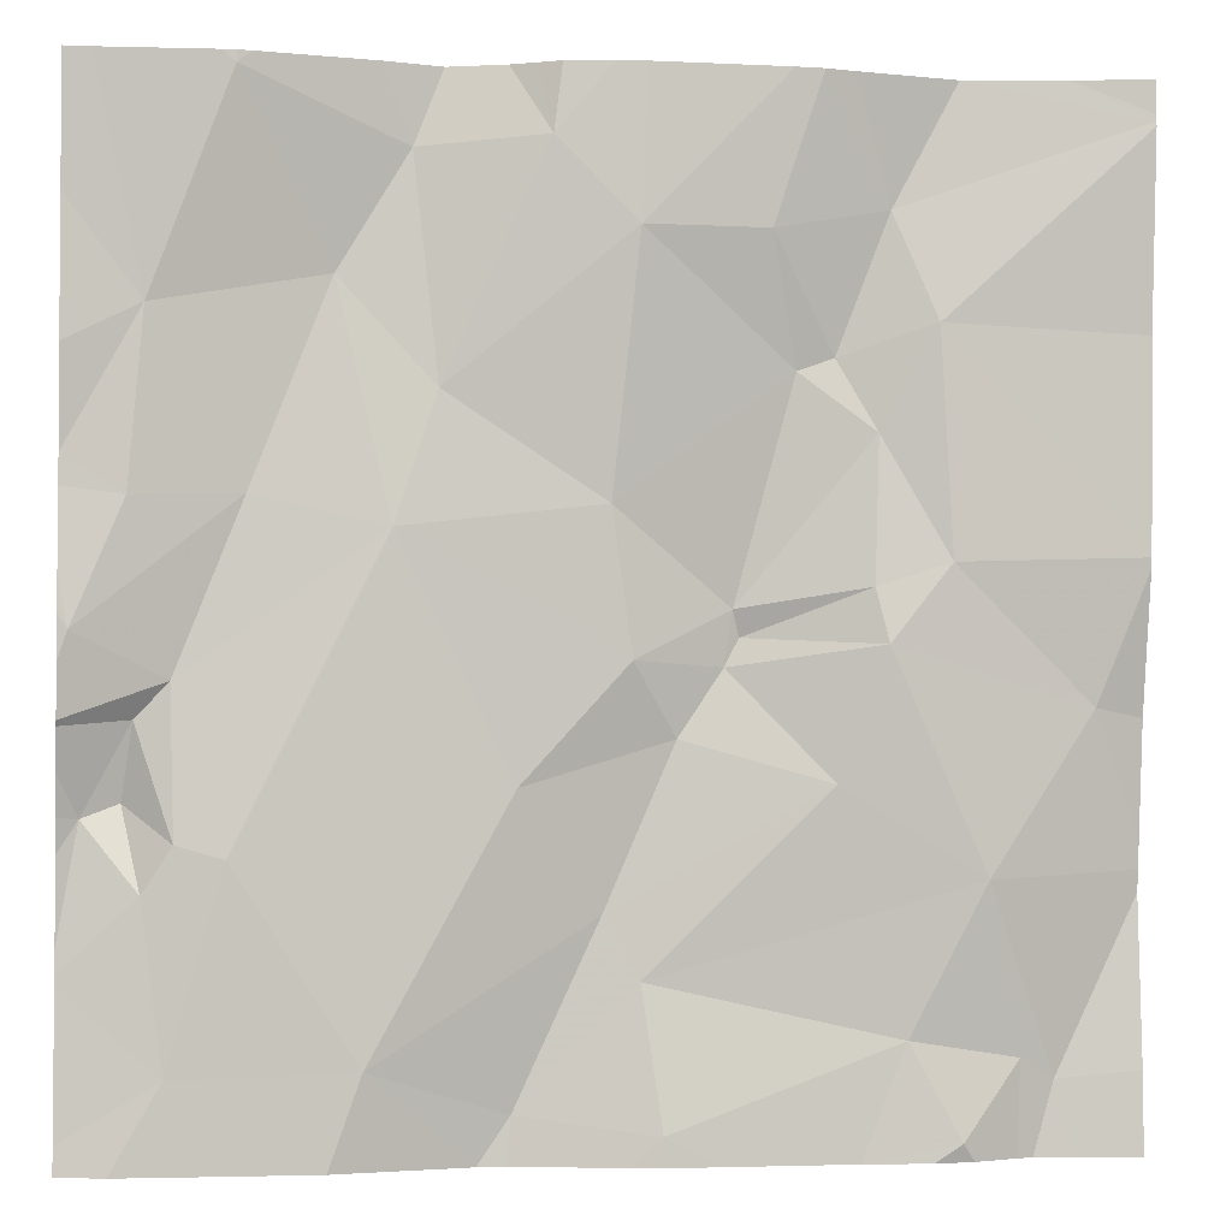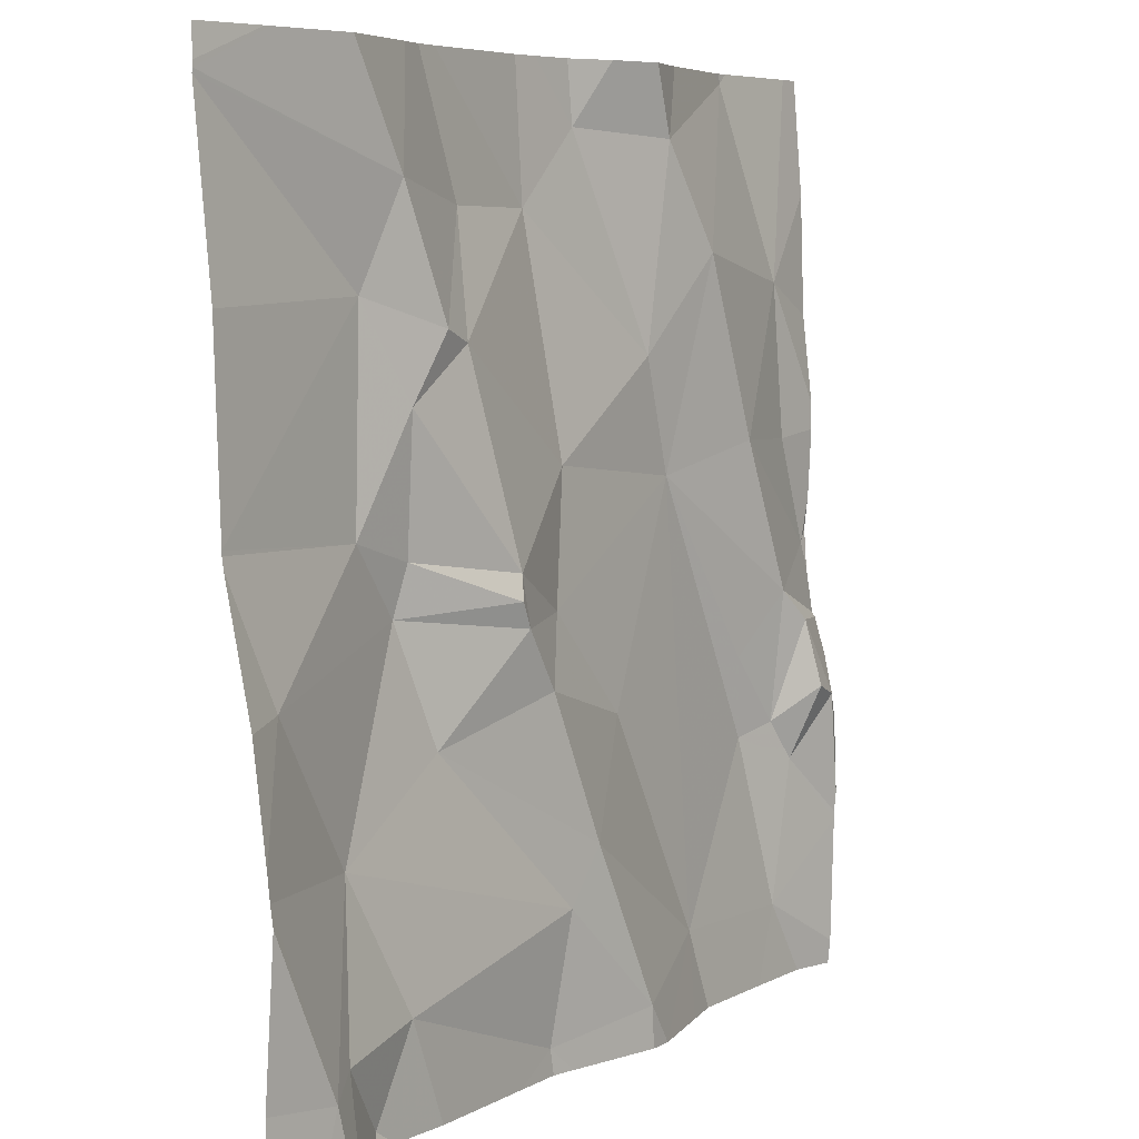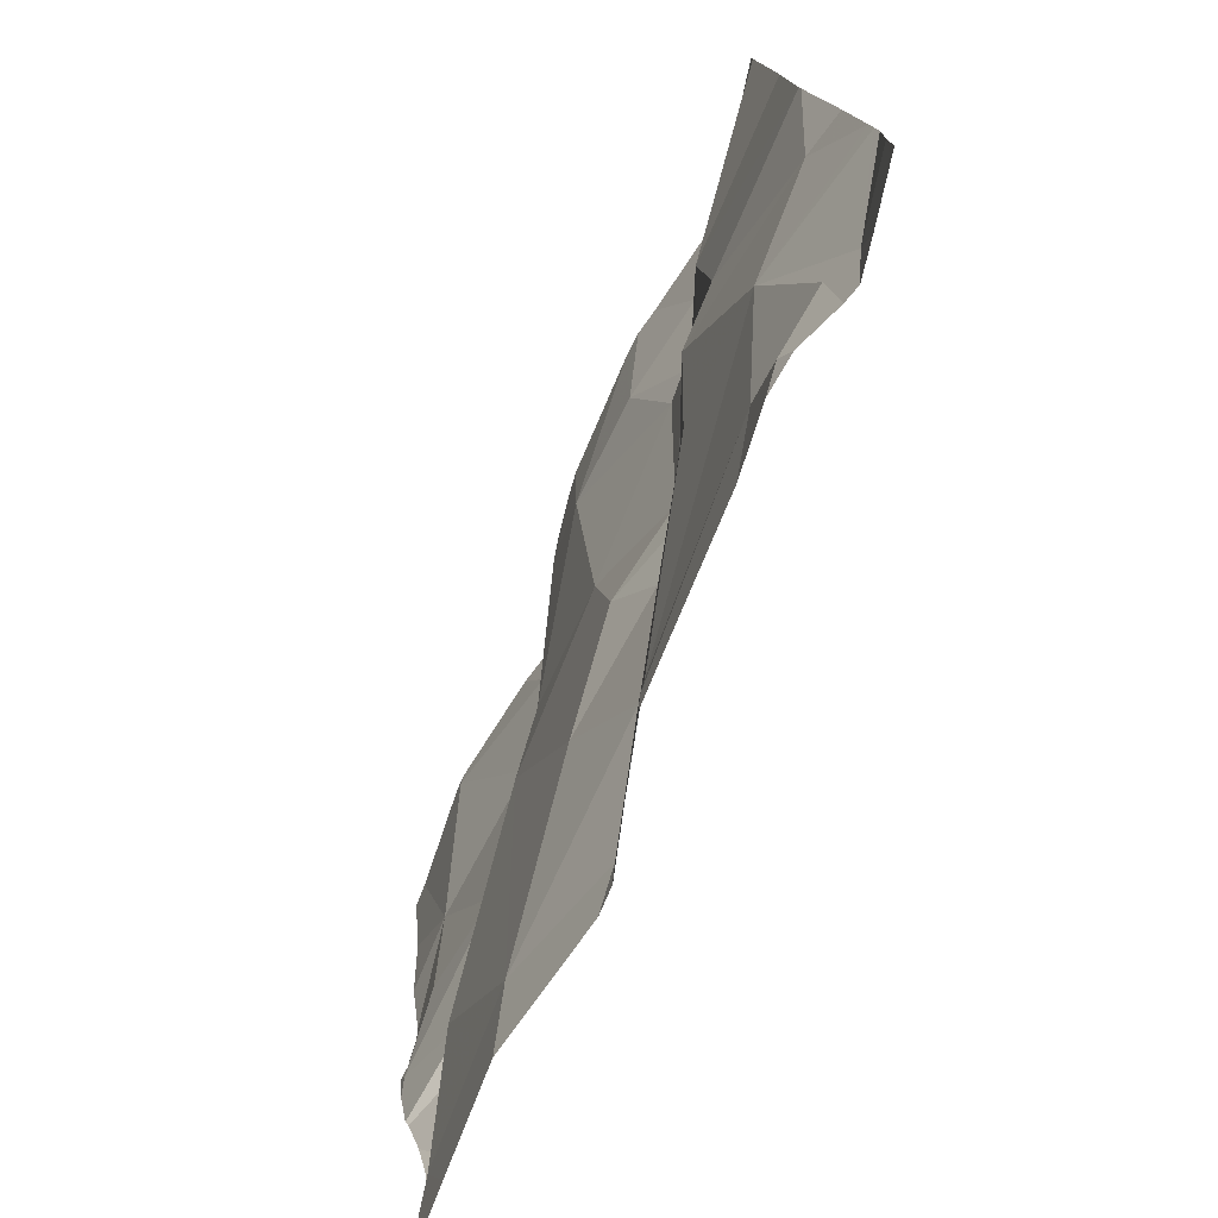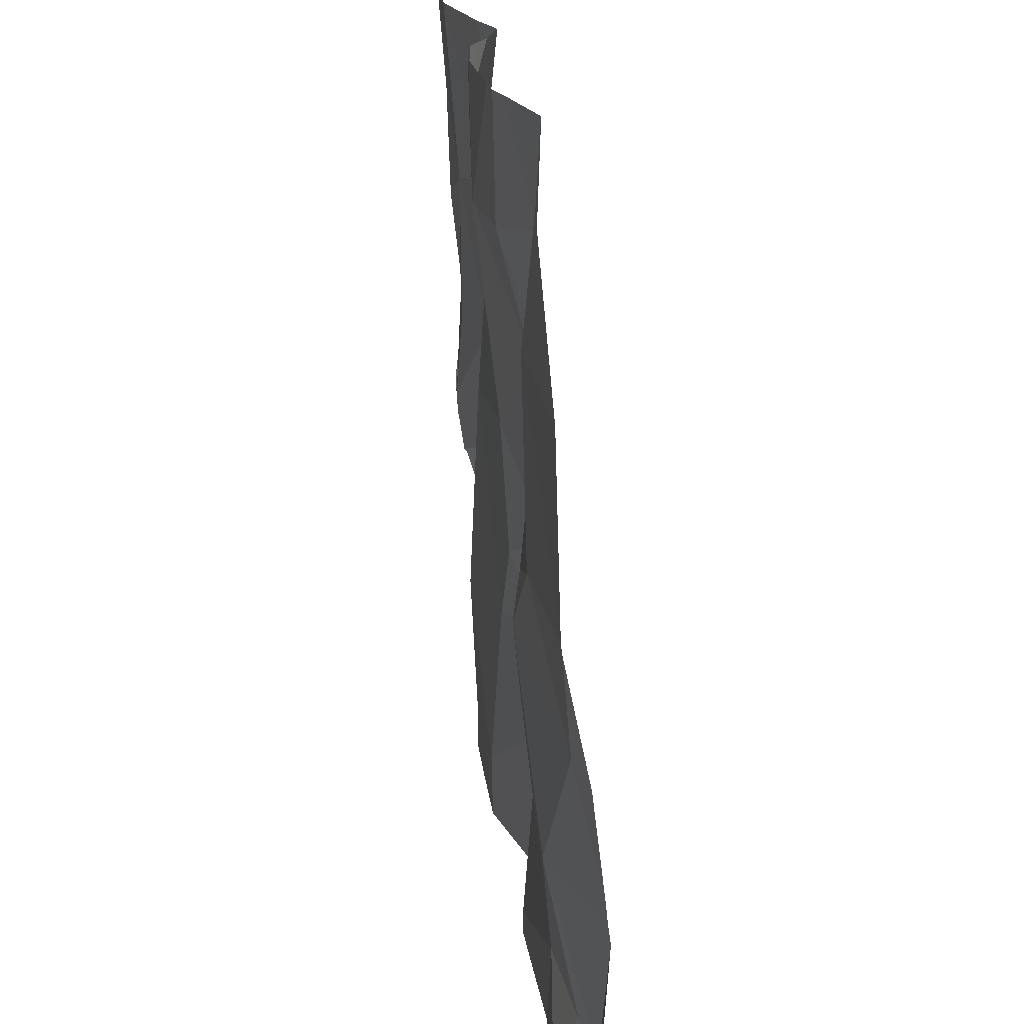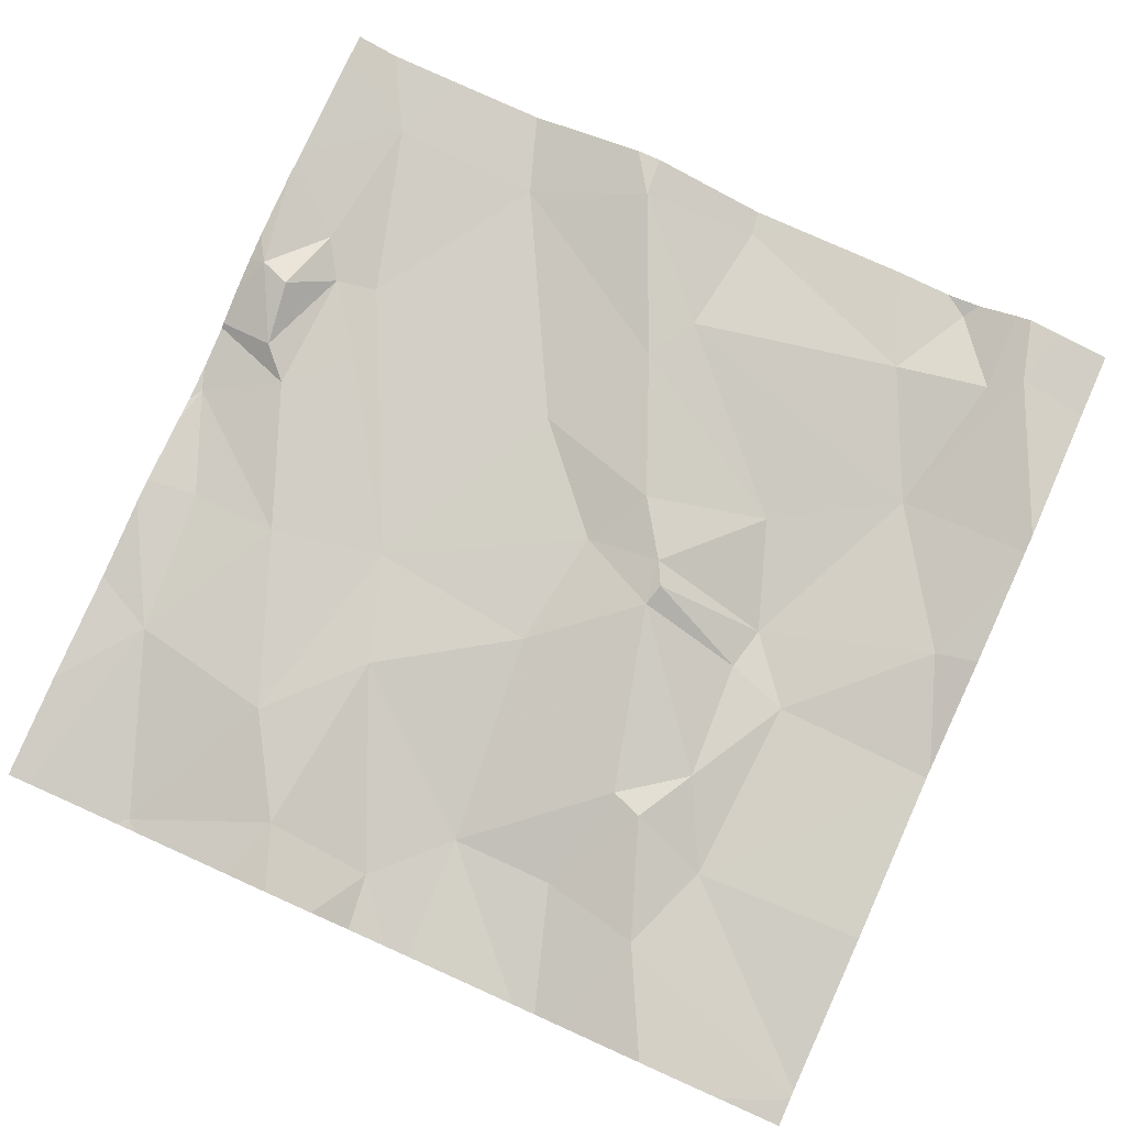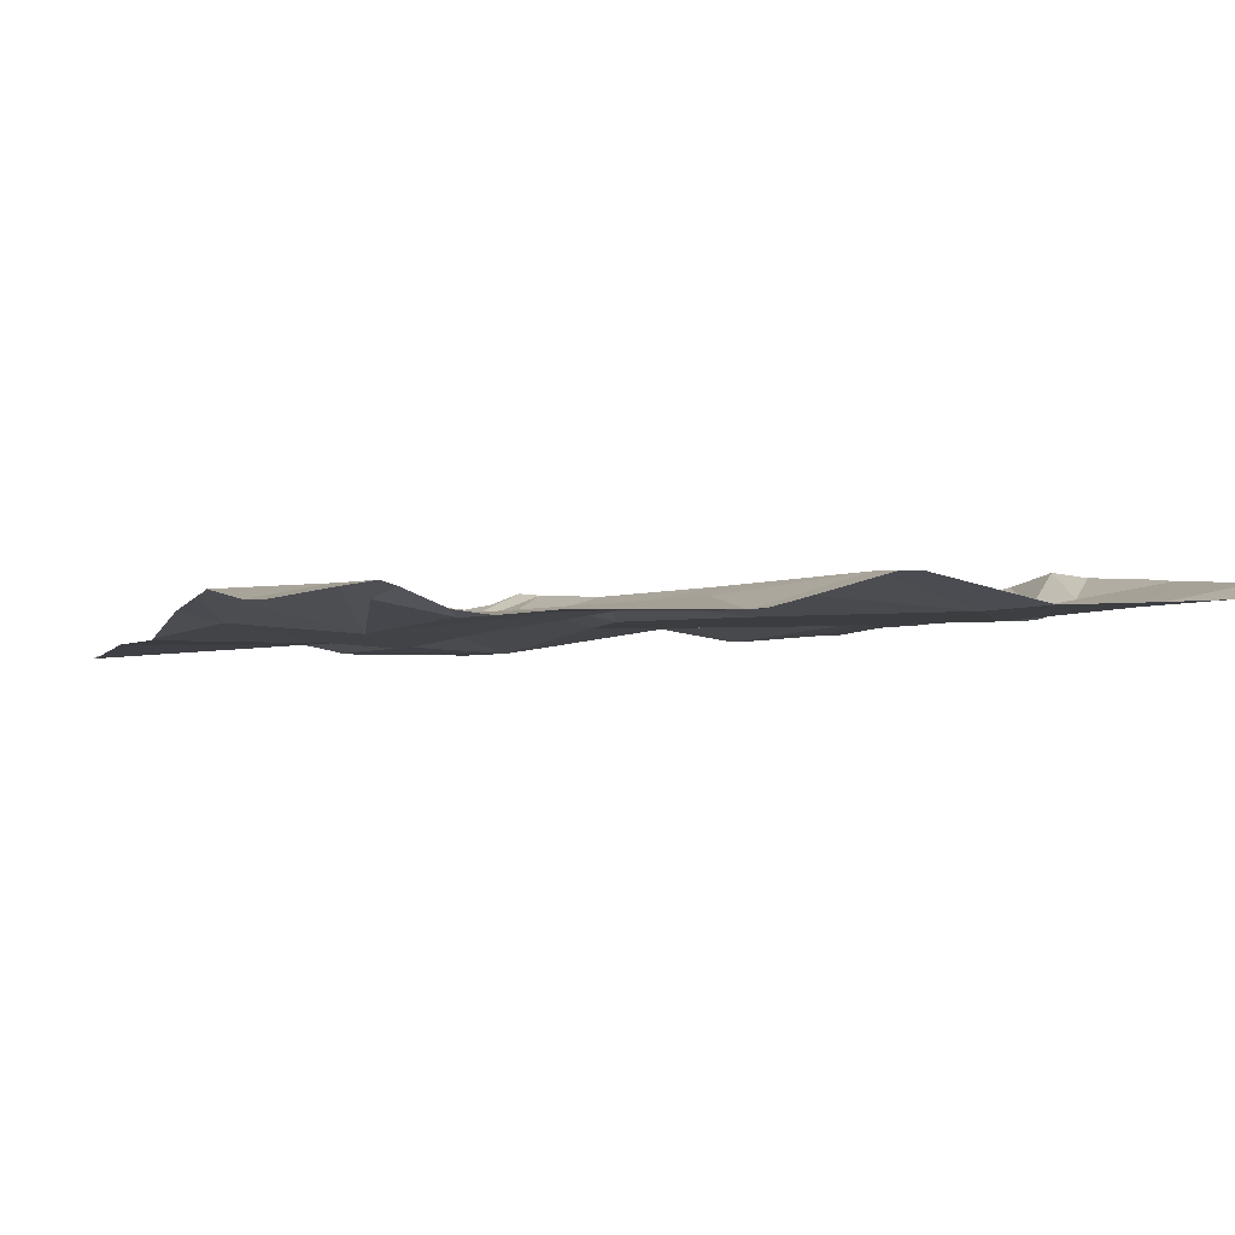
<metadata>
{"format":"obj","ext":"obj","renderer":"f3d","projection":"perspective","resolution":1024,"background":"white","views":[{"elev":-3.0,"azim":170.9,"up":"+Y"},{"elev":6.5,"azim":-57.3,"up":"+Y"},{"elev":-77.3,"azim":-112.8,"up":"+Y"},{"elev":20.3,"azim":-97.8,"up":"+Y"},{"elev":79.1,"azim":-155.9,"up":"+Z"},{"elev":-0.1,"azim":-20.0,"up":"+Z"}]}
</metadata>
<code>
v -120.4 281.2 501
v -120.1 282 500.9
v -120 281.7 500.9
v -120.1 281.8 500.9
v -120.6 281.2 501
v -120.5 281.2 501
v -120.3 281.2 501
v -120.9 281.2 501
v -120.2 281.8 501
v -120.3 281.9 500.9
v -120.4 282.1 500.9
v -120.3 282.1 500.9
v -120.7 281.9 500.9
v -120.7 281.7 500.9
v -120.6 281.7 501
v -120.7 281.9 500.9
v -120.7 282.1 500.9
v -120.7 281.9 500.9
v -120.5 281.8 500.9
v -120.5 281.7 500.9
v -120.5 282 500.9
v -120.4 281.5 500.9
v -120.3 281.8 500.9
v -120.6 281.6 501
v -120.1 281.6 501
v -120.3 282.2 500.9
v -120.1 281.3 501
v -120.5 281.4 501
v -120.4 281.3 501
v -120.5 281.2 501
v -120.6 281.7 501
v -120.2 282.2 500.9
v -120.8 281.3 500.9
v -120.5 281.2 501
v -120.7 281.7 500.9
v -120.7 281.5 500.9
v -120.8 281.5 500.9
v -120.3 281.3 500.9
v -120.5 281.4 501
v -120.2 281.6 500.9
v -120.2 281.5 500.9
v -120.1 281.5 501
v -120.2 282.2 500.9
v -120 281.5 501
v -120.2 281.2 501
v -120.2 282 501
v -120.7 281.2 501
v -120.6 281.7 501
v -120.6 282 500.9
v -120.5 282.2 500.9
v -120.5 282.2 500.9
v -120.6 282.2 500.9
v -120.1 281.2 501
v -120.8 281.2 500.9
v -120.1 281.5 501
v -120.1 281.5 501
v -120.1 281.6 501
v -120.8 282 500.9
v -120.4 281.2 501
v -120.8 281.2 500.9
v -120.9 281.6 500.9
v -120.8 281.7 500.9
v -120.9 281.3 501
v -120 281.4 501
v -120.2 282.2 500.9
v -120 281.2 501
v -120 281.8 500.9
v -120.9 281.3 501
v -120 282 500.9
v -120.4 282.2 500.9
v -120.4 282.2 500.9
v -120 281.4 501
v -120 281.9 500.9
v -121 282.1 500.9
v -121 282.1 500.9
v -121 281.3 501
v -120.4 282.2 500.9
v -121 281.5 501
v -121 281.5 501
v -121 281.6 500.9
v -121 281.9 500.9
v -121 281.8 500.9
v -121 281.5 501
v -121 281.7 500.9
v -121 282.1 500.9
v -121 281.7 500.9
v -120 281.7 500.9
v -120 281.8 500.9
v -120 281.7 500.9
v -120 281.7 500.9
v -120 281.6 501
v -120 281.7 500.9
v -120.3 282.2 500.9
v -120 281.4 501
v -120 281.6 501
v -120 281.5 501
v -120 281.5 501
v -120 281.6 501
v -120.8 281.2 501
v -120.9 281.2 501
v -120 281.2 501
v -120.9 281.2 501
v -121 281.2 501
v -121 281.2 501
v -120.1 281.2 501
v -120.7 282.2 500.9
v -120.7 282.2 500.9
v -120.8 282.2 500.9
v -120.9 282.2 500.9
v -120.9 282.2 500.9
v -121 282.2 500.9
v -120.2 282.2 500.9
v -120.2 282.2 500.9
v -120 282.2 500.9
v -120 282.2 500.9
v -120 282.2 500.9
f 14 15 13
f 20 24 22
f 3 4 9
f 47 60 54
f 53 38 45
f 42 27 72
f 103 76 104
f 108 17 107
f 4 3 87
f 3 25 91
f 29 38 28
f 11 21 10
f 9 4 2
f 12 11 10
f 10 46 12
f 62 14 13
f 49 17 18
f 16 13 15
f 18 13 16
f 35 36 31
f 36 37 39
f 58 18 17
f 23 19 20
f 20 19 15
f 21 19 10
f 23 20 22
f 28 22 24
f 41 40 23
f 9 25 3
f 107 17 106
f 28 39 29
f 102 68 100
f 28 24 36
f 15 19 16
f 23 10 19
f 44 56 42
f 20 15 31
f 15 48 31
f 34 33 47
f 31 24 20
f 16 19 21
f 37 36 35
f 38 29 1
f 37 33 39
f 23 40 25
f 39 34 29
f 38 27 41
f 27 42 41
f 12 43 65
f 44 42 64
f 36 24 31
f 2 46 9
f 50 11 51
f 12 46 43
f 46 2 43
f 25 40 55
f 49 16 21
f 101 66 27
f 38 22 28
f 91 57 95
f 70 12 93
f 46 10 23
f 33 34 39
f 48 15 14
f 49 21 52
f 17 49 106
f 18 16 49
f 31 48 35
f 35 48 14
f 38 41 23
f 106 49 52
f 93 12 26
f 100 68 76
f 99 60 8
f 55 41 42
f 25 9 23
f 55 40 41
f 22 38 23
f 59 34 6
f 39 28 36
f 55 42 56
f 57 25 55
f 57 55 56
f 9 46 23
f 58 13 18
f 67 4 88
f 56 44 57
f 95 44 98
f 8 63 68
f 71 11 77
f 74 17 75
f 33 63 60
f 62 61 35
f 37 35 61
f 58 62 13
f 60 63 8
f 100 76 103
f 35 14 62
f 37 61 78
f 6 34 30
f 88 4 87
f 68 37 79
f 68 63 37
f 37 63 33
f 77 11 70
f 8 68 102
f 87 3 90
f 85 75 109
f 70 11 12
f 62 58 82
f 59 29 34
f 84 62 86
f 74 58 17
f 69 2 73
f 51 11 71
f 75 17 108
f 76 68 83
f 50 21 11
f 78 61 80
f 79 37 78
f 101 27 105
f 7 38 1
f 80 61 84
f 64 42 72
f 81 58 74
f 82 58 81
f 72 27 66
f 1 29 59
f 83 68 79
f 67 2 4
f 84 61 62
f 86 62 82
f 5 34 47
f 73 2 67
f 89 3 92
f 90 3 89
f 52 21 50
f 91 25 57
f 92 3 91
f 30 34 5
f 45 38 7
f 94 44 64
f 26 12 65
f 32 43 112
f 113 2 114
f 53 27 38
f 115 69 116
f 54 60 99
f 95 57 44
f 96 44 97
f 97 44 94
f 98 44 96
f 47 33 60
f 105 27 53
f 65 43 32
f 109 75 108
f 110 85 109
f 111 85 110
f 112 43 113
f 113 43 2
f 114 2 115
f 115 2 69

</code>
